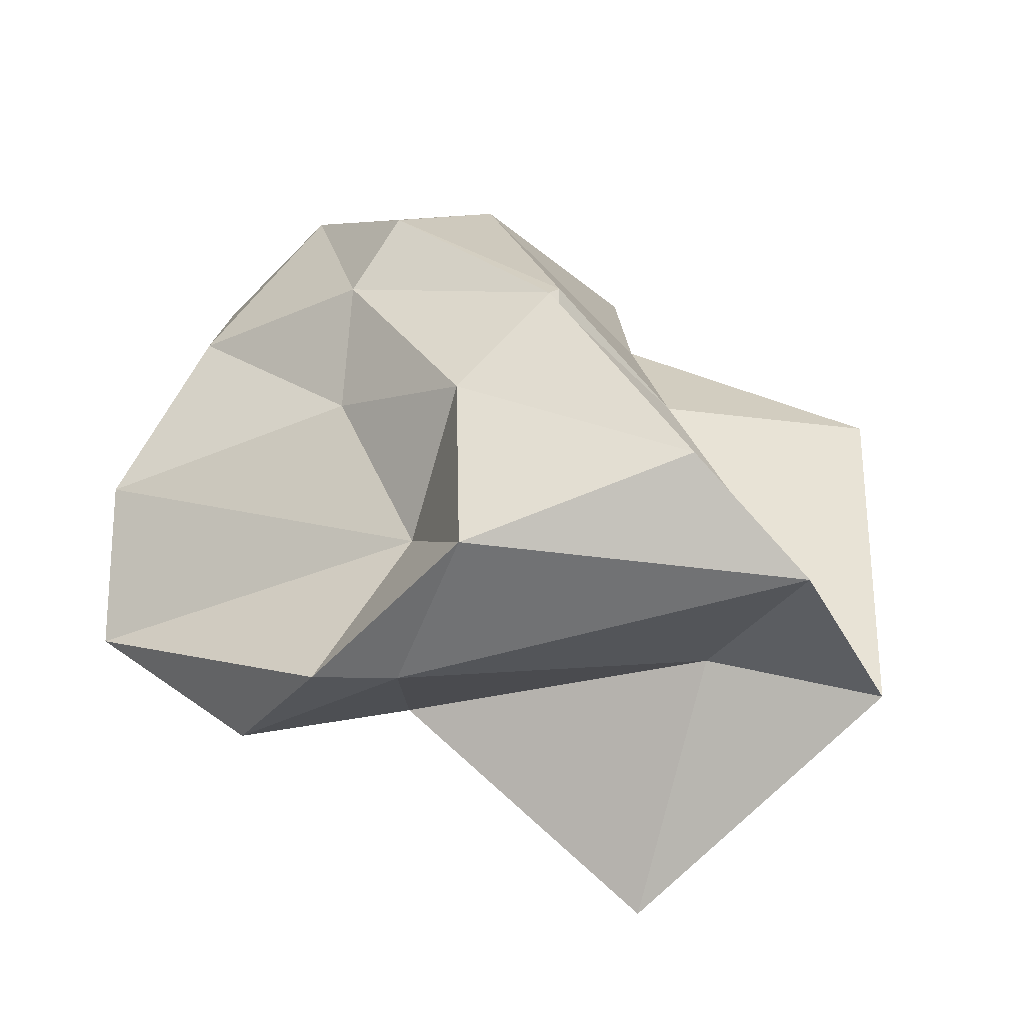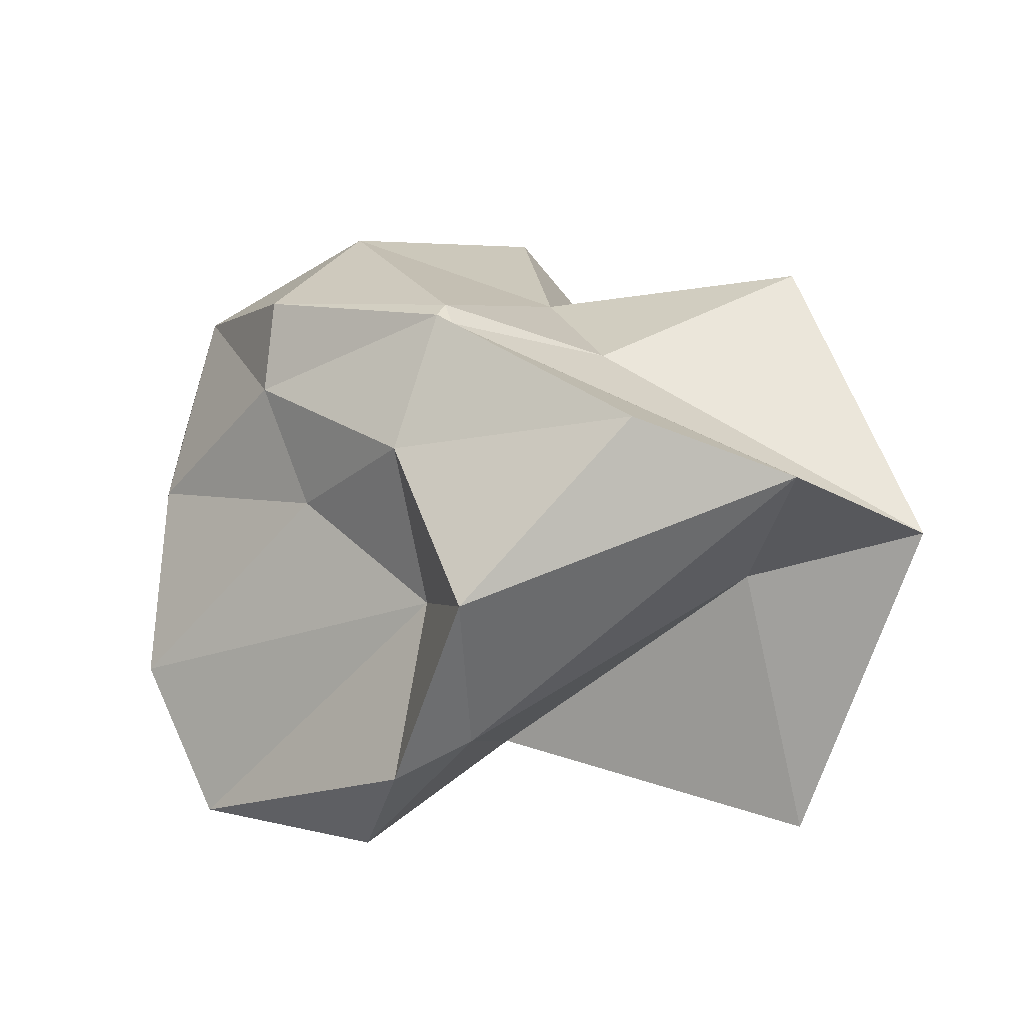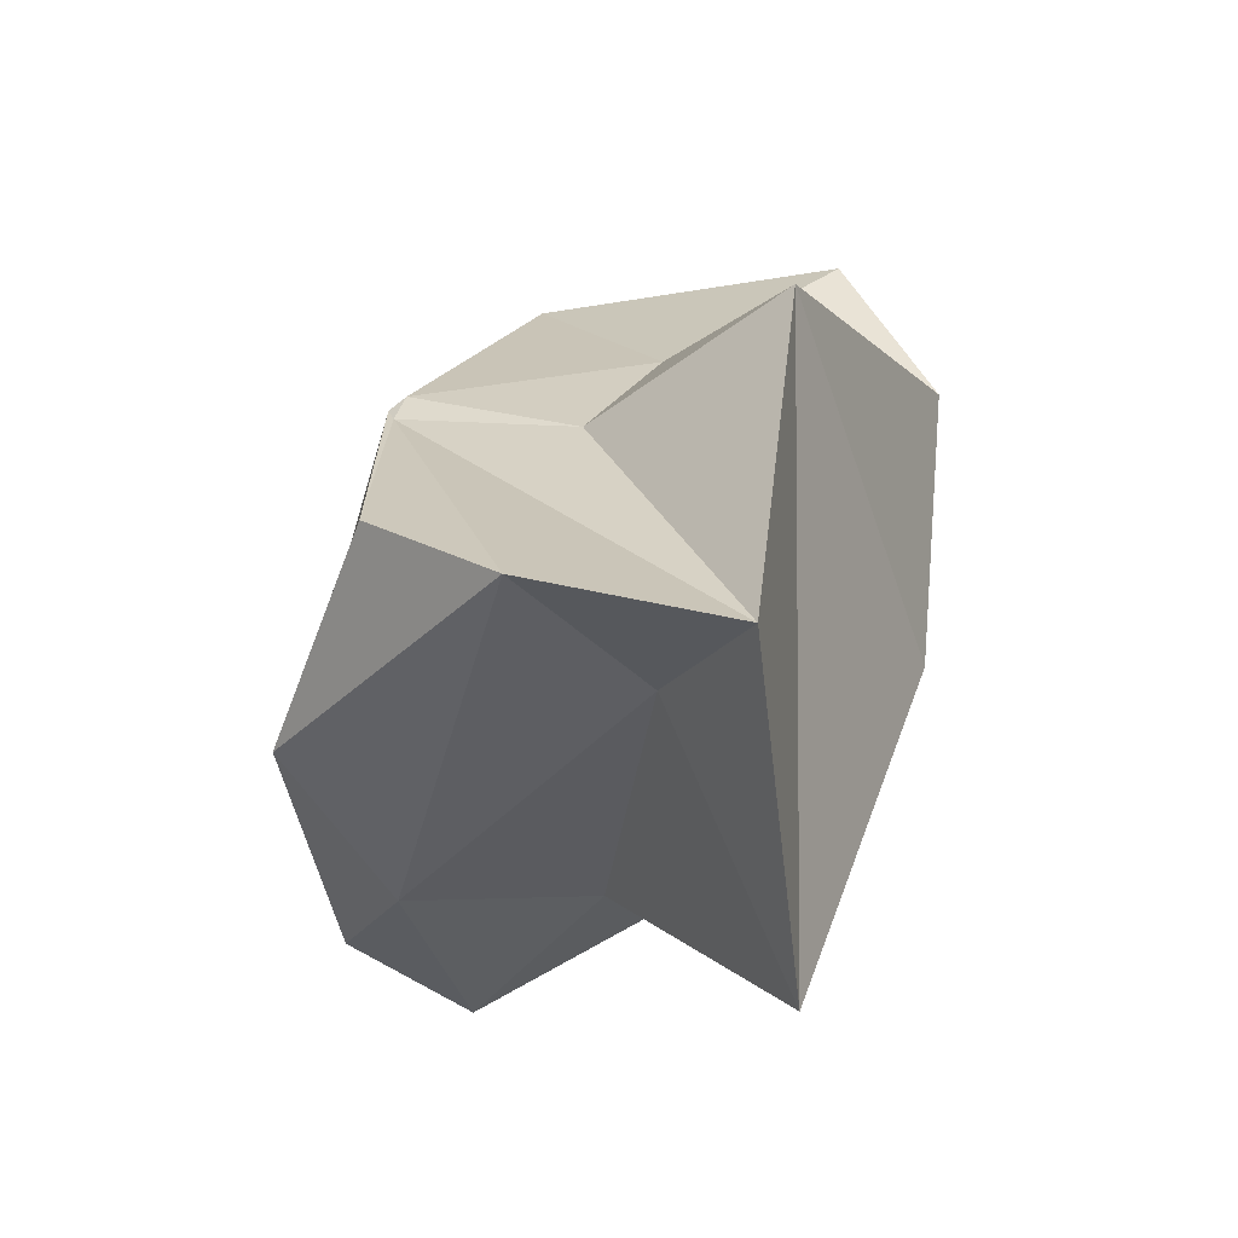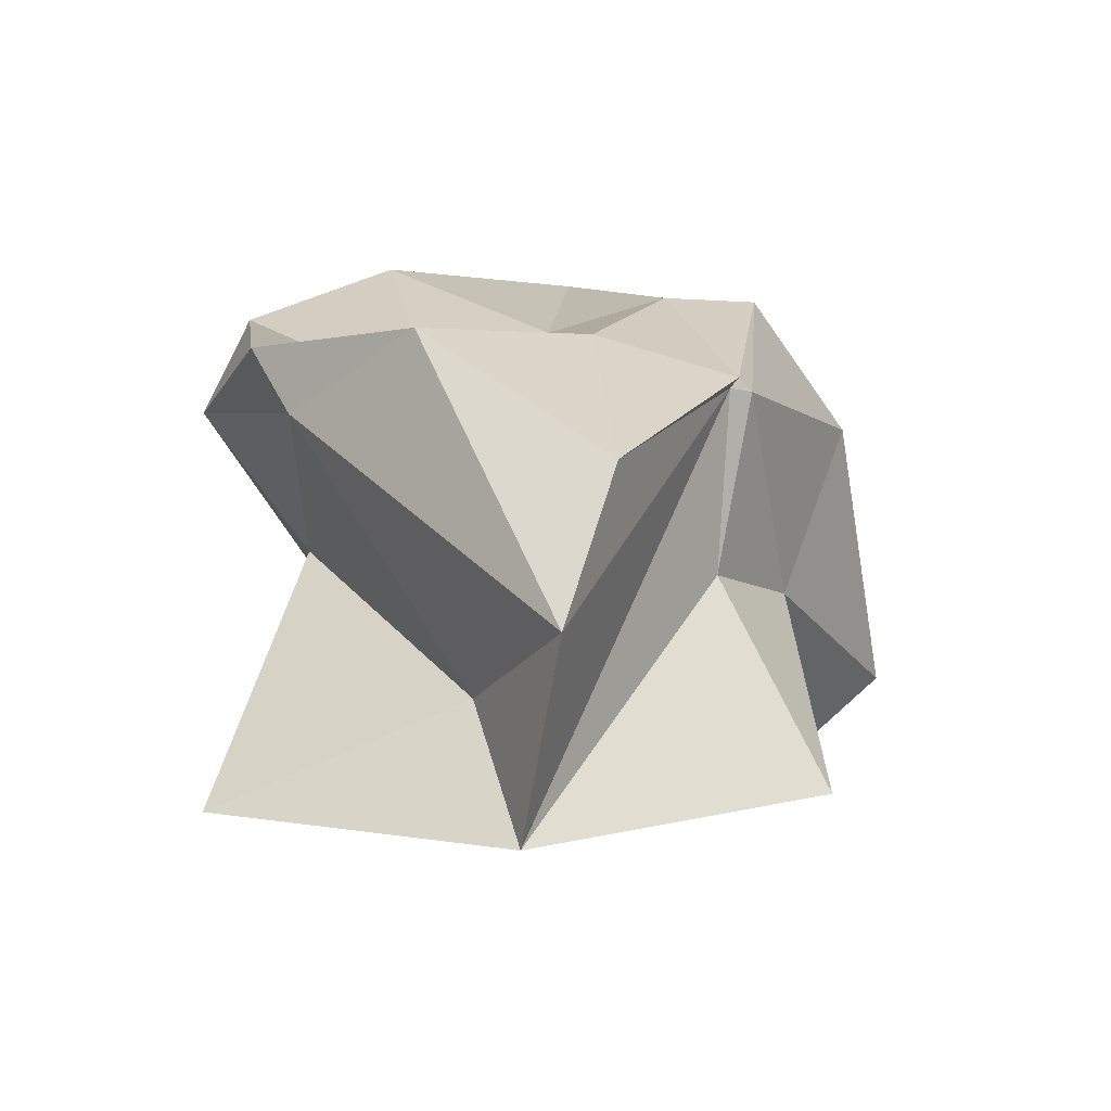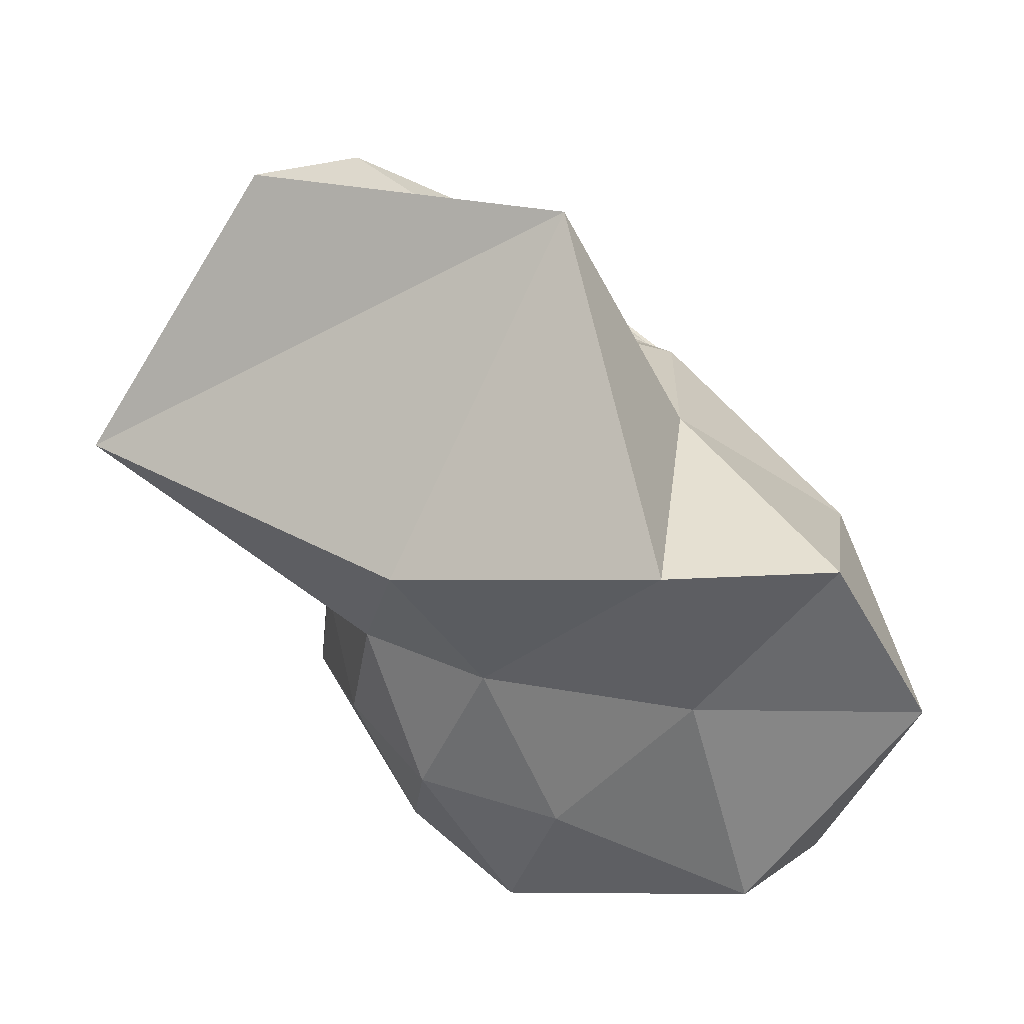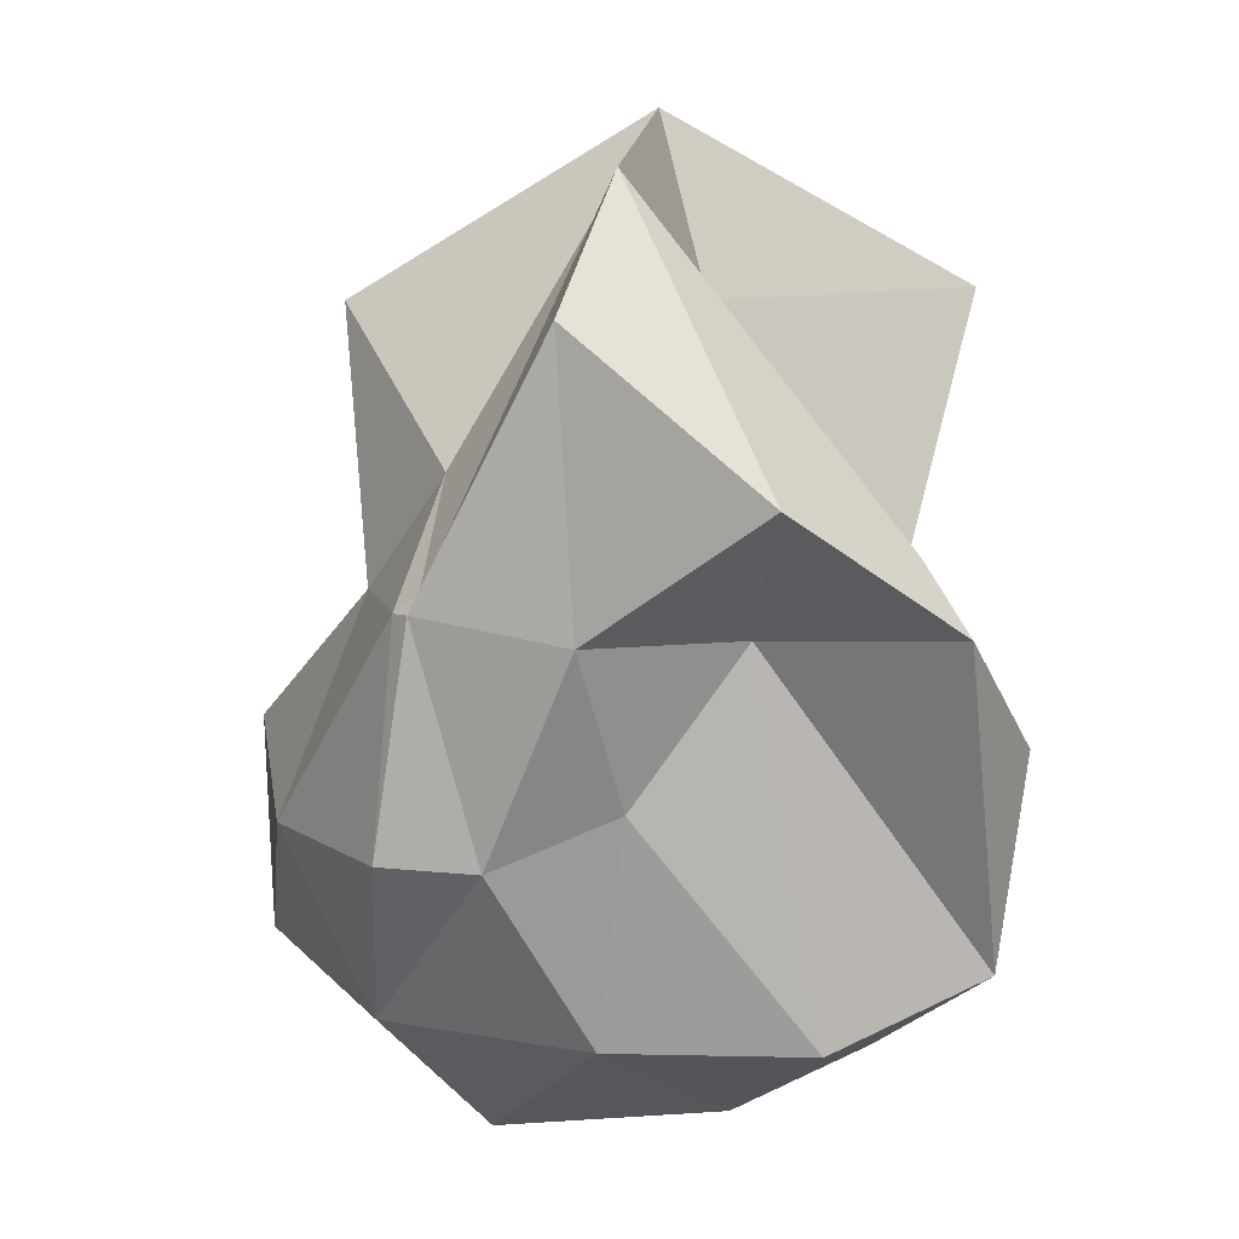
<metadata>
{"format":"obj","ext":"obj","renderer":"f3d","projection":"perspective","resolution":1024,"background":"white","views":[{"elev":75.3,"azim":-154.5,"up":"+Y"},{"elev":-6.6,"azim":-170.6,"up":"+Z"},{"elev":-5.4,"azim":-120.2,"up":"+Z"},{"elev":50.6,"azim":-92.0,"up":"+Y"},{"elev":-47.4,"azim":-58.6,"up":"+Y"},{"elev":76.8,"azim":88.7,"up":"+Y"}]}
</metadata>
<code>
o Icokugel
v 0.1544 -1.25 -0.026
v 1.183 -0.988 0.7156
v -0.4579 -1.17 1.614
v -1.205 -1.011 0.01581
v -0.2435 -0.5204 -0.835
v 0.9381 -0.6297 -0.6981
v 0.3818 0.3373 1.054
v -1.02 0.2809 0.7977
v -1.614 0.3422 -0.1401
v -0.2543 0.7951 -0.9587
v 0.2271 0.345 0.1946
v -1.247 1.218 0.3912
v -0.1397 -1.246 0.7931
v 0.7668 -1.472 0.5378
v 0.38 -1.225 1.572
v 1.16 -0.7979 -0.1727
v 0.6788 -1.069 -0.5707
v -0.5014 -0.9801 0.01581
v -0.9058 -1.31 1.066
v -0.0745 -0.9603 -0.564
v -0.6555 -0.599 -0.484
v 0.3811 -0.6646 -0.9055
v 0.9878 -0.1403 0.3112
v 1.027 -0.04791 -0.4749
v 0.1342 -0.1915 1.442
v 0.836 -0.3092 1.099
v -1.794 -0.07309 1.186
v -0.726 -0.2147 1.116
v -0.5554 -0.07221 -0.7934
v -1.794 -0.07309 -1.154
v 0.7549 -0.06732 -1.087
v -0.004097 0.1654 -1.221
v 0.4188 0.3382 0.6844
v -0.4229 0.6566 0.9586
v -2.32 0.4193 0.01581
v -0.5499 0.7371 -0.81
v -0.3287 0.5376 -0.2464
v -0.4009 0.7168 0.9058
v -0.2487 0.8162 0.3504
v -0.4646 0.7271 0.8667
v -1.848 1.024 0.1737
v -0.5903 1.223 -0.3151
f 1 14 13
f 2 14 16
f 1 13 18
f 1 18 20
f 1 20 17
f 2 16 23
f 3 15 25
f 4 19 27
f 5 21 29
f 6 22 31
f 2 23 26
f 3 25 28
f 4 27 30
f 5 29 32
f 6 31 24
f 7 33 38
f 8 34 40
f 9 35 41
f 10 36 42
f 11 37 39
f 39 42 12
f 39 37 42
f 37 10 42
f 42 41 12
f 42 36 41
f 36 9 41
f 41 40 12
f 41 35 40
f 35 8 40
f 40 38 12
f 40 34 38
f 34 7 38
f 38 39 12
f 38 33 39
f 33 11 39
f 24 37 11
f 24 31 37
f 31 10 37
f 32 36 10
f 32 29 36
f 29 9 36
f 30 35 9
f 30 27 35
f 27 8 35
f 28 34 8
f 28 25 34
f 25 7 34
f 26 33 7
f 26 23 33
f 23 11 33
f 31 32 10
f 31 22 32
f 22 5 32
f 29 30 9
f 29 21 30
f 21 4 30
f 27 28 8
f 27 19 28
f 19 3 28
f 25 26 7
f 25 15 26
f 15 2 26
f 23 24 11
f 23 16 24
f 16 6 24
f 17 22 6
f 17 20 22
f 20 5 22
f 20 21 5
f 20 18 21
f 18 4 21
f 18 19 4
f 18 13 19
f 13 3 19
f 16 17 6
f 16 14 17
f 14 1 17
f 13 15 3
f 13 14 15
f 14 2 15

</code>
